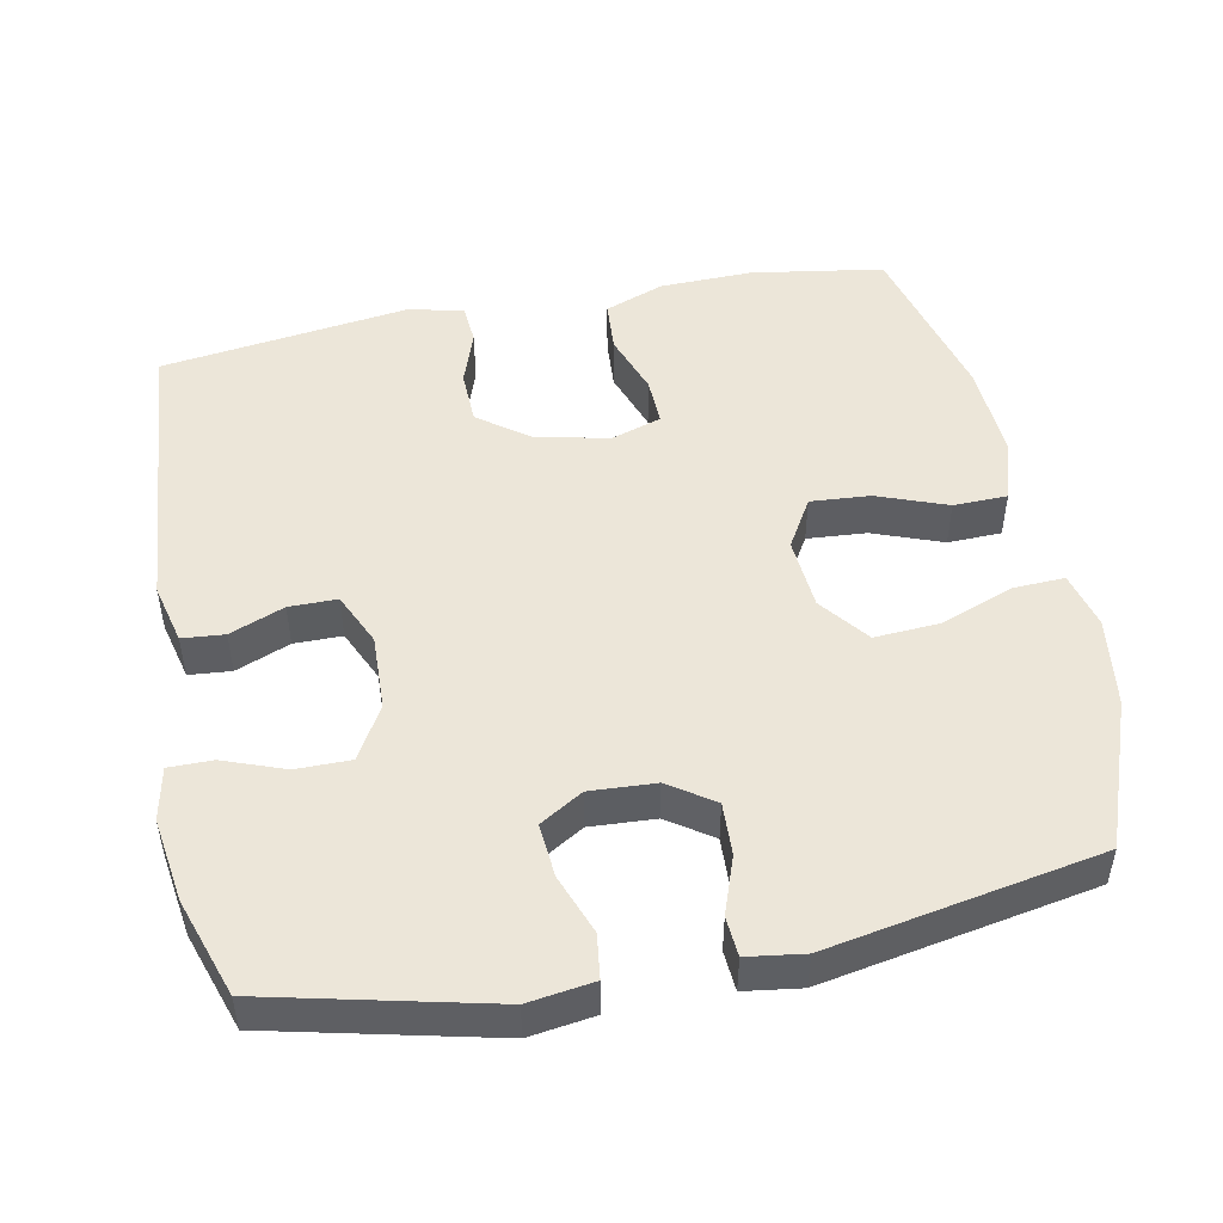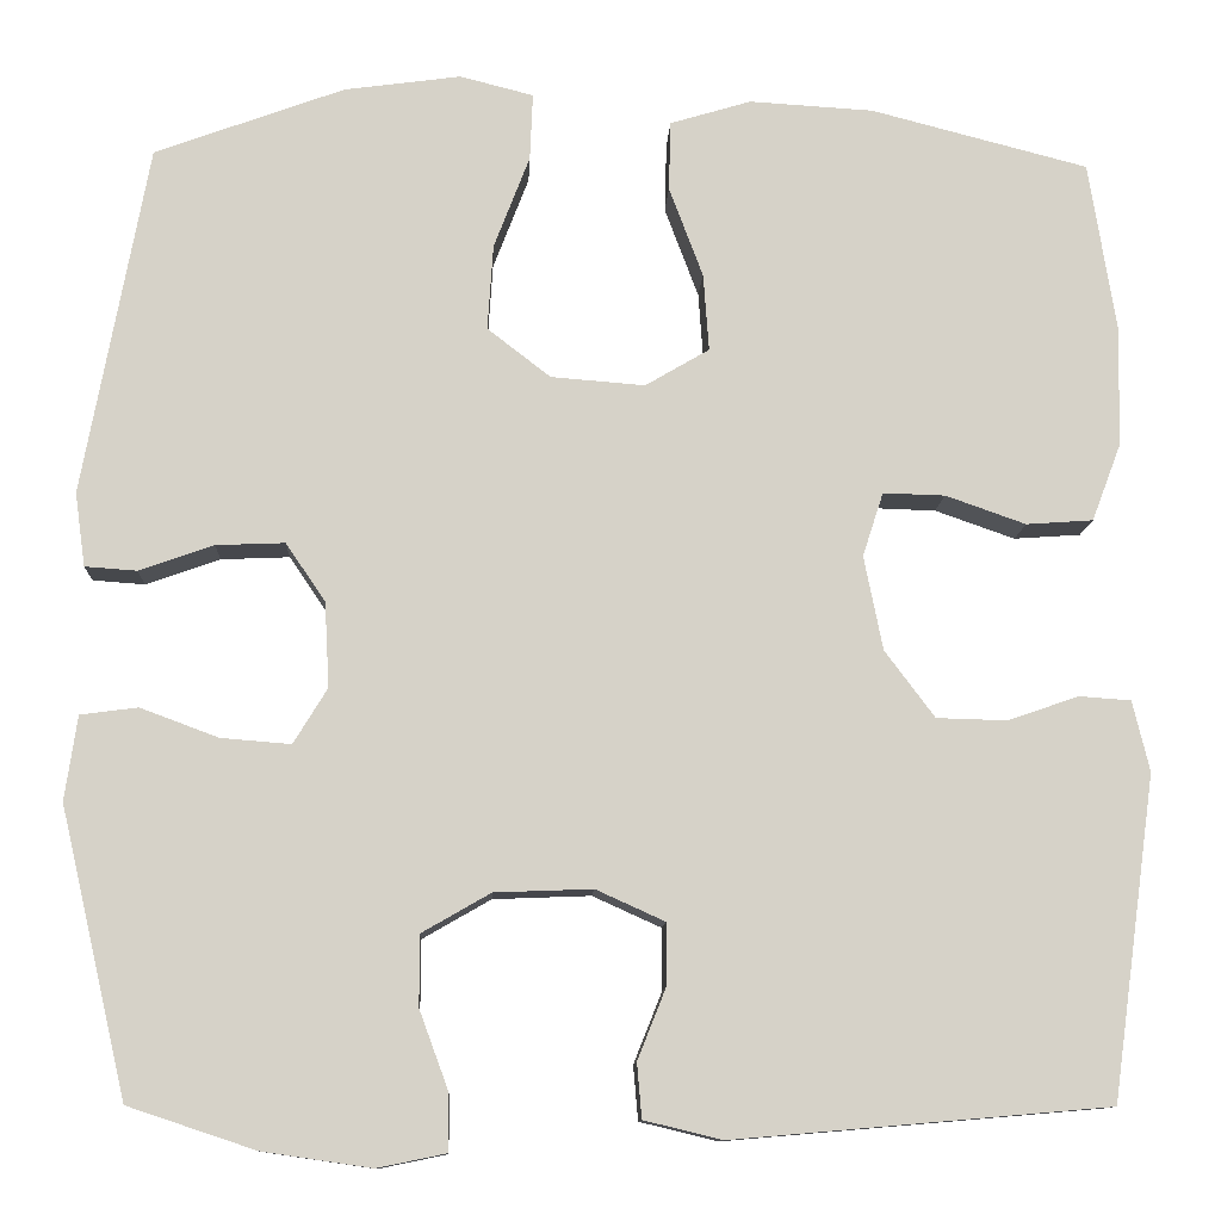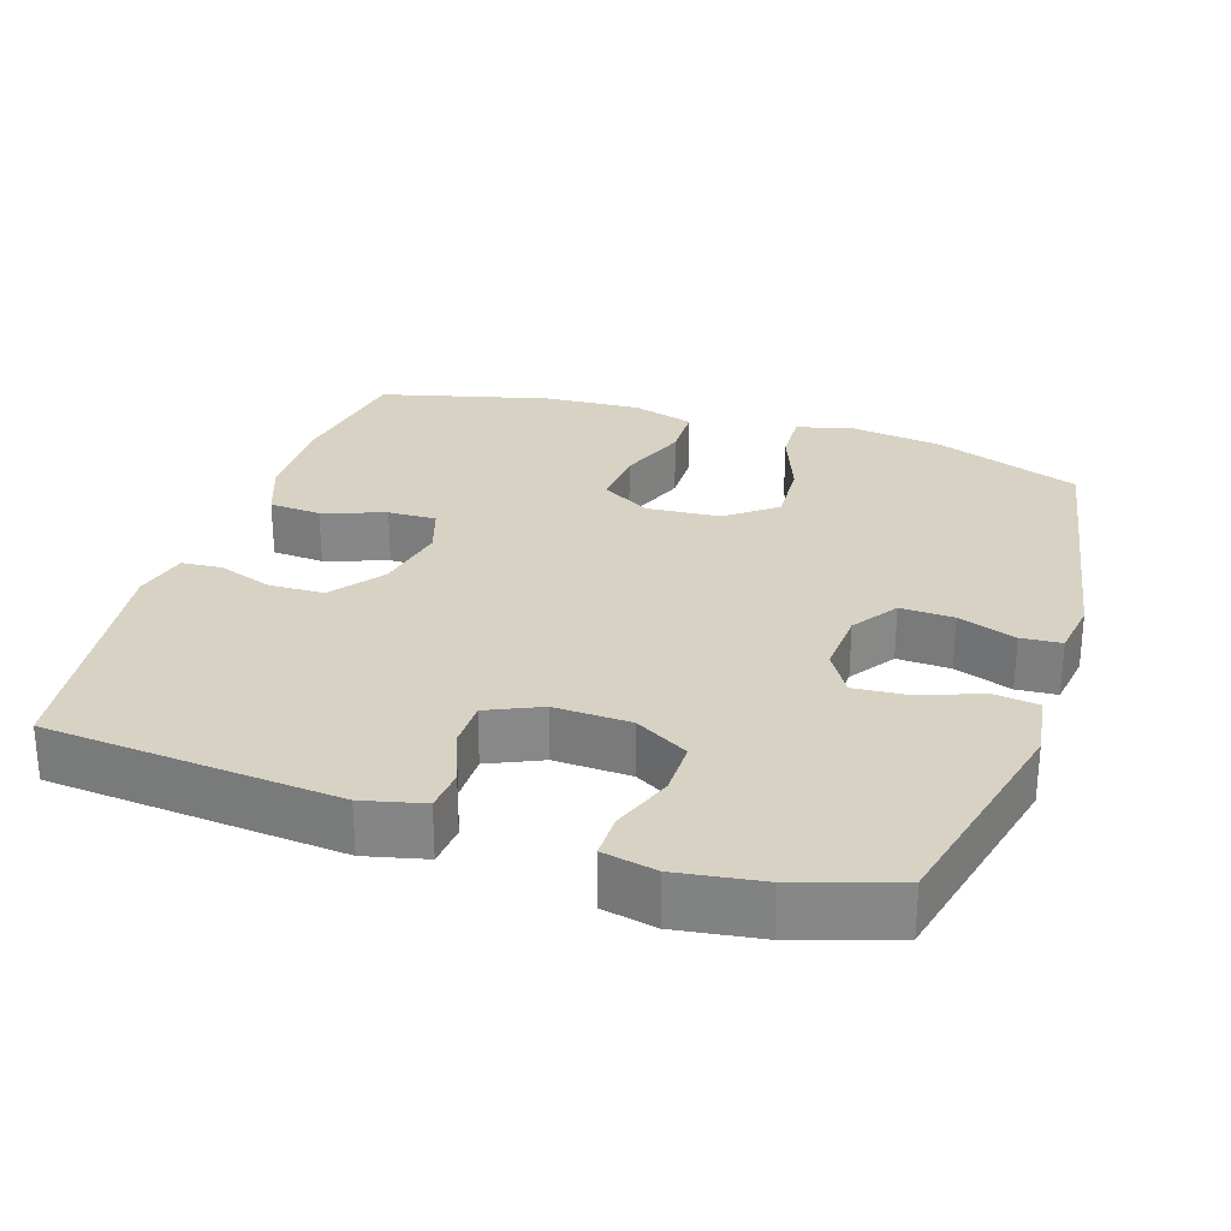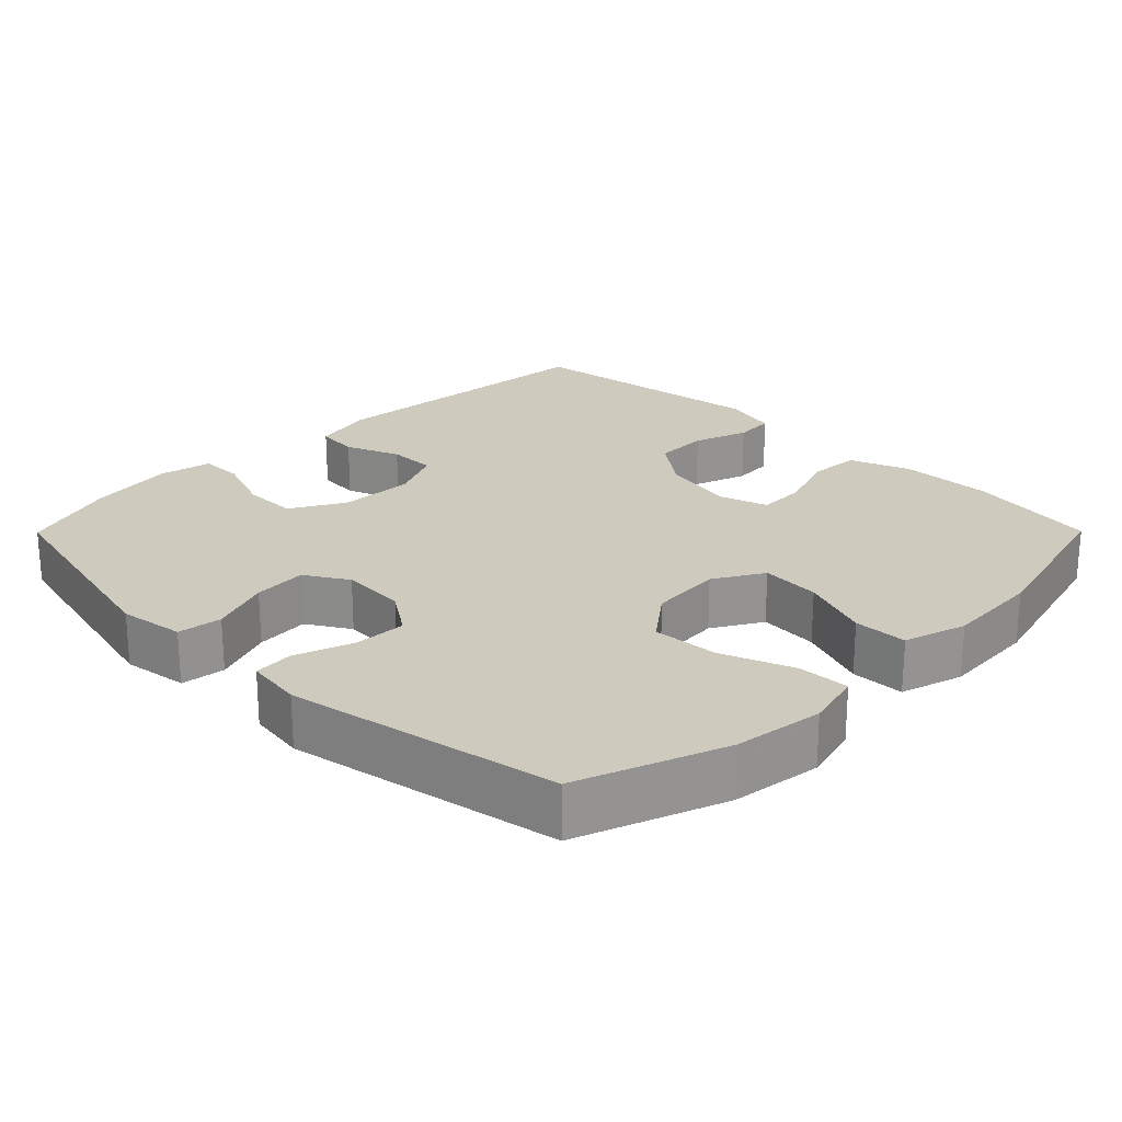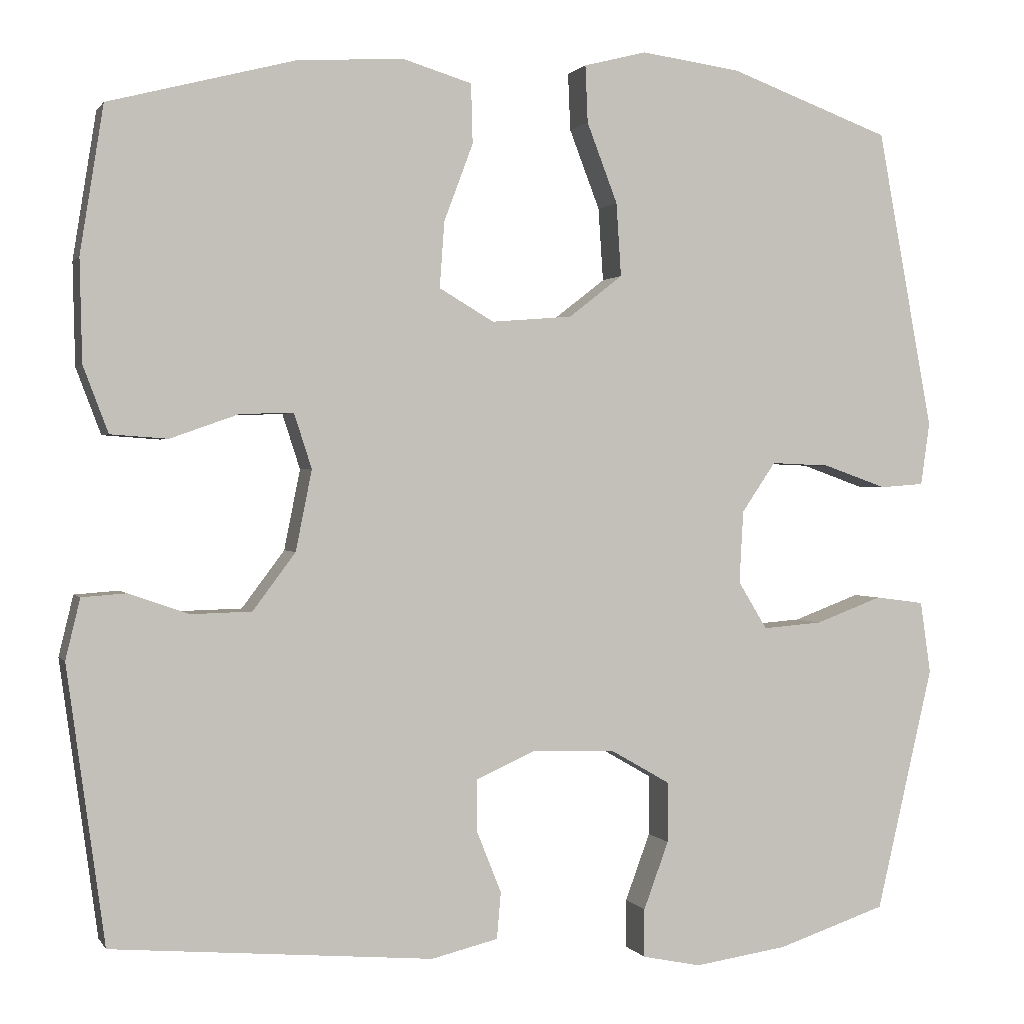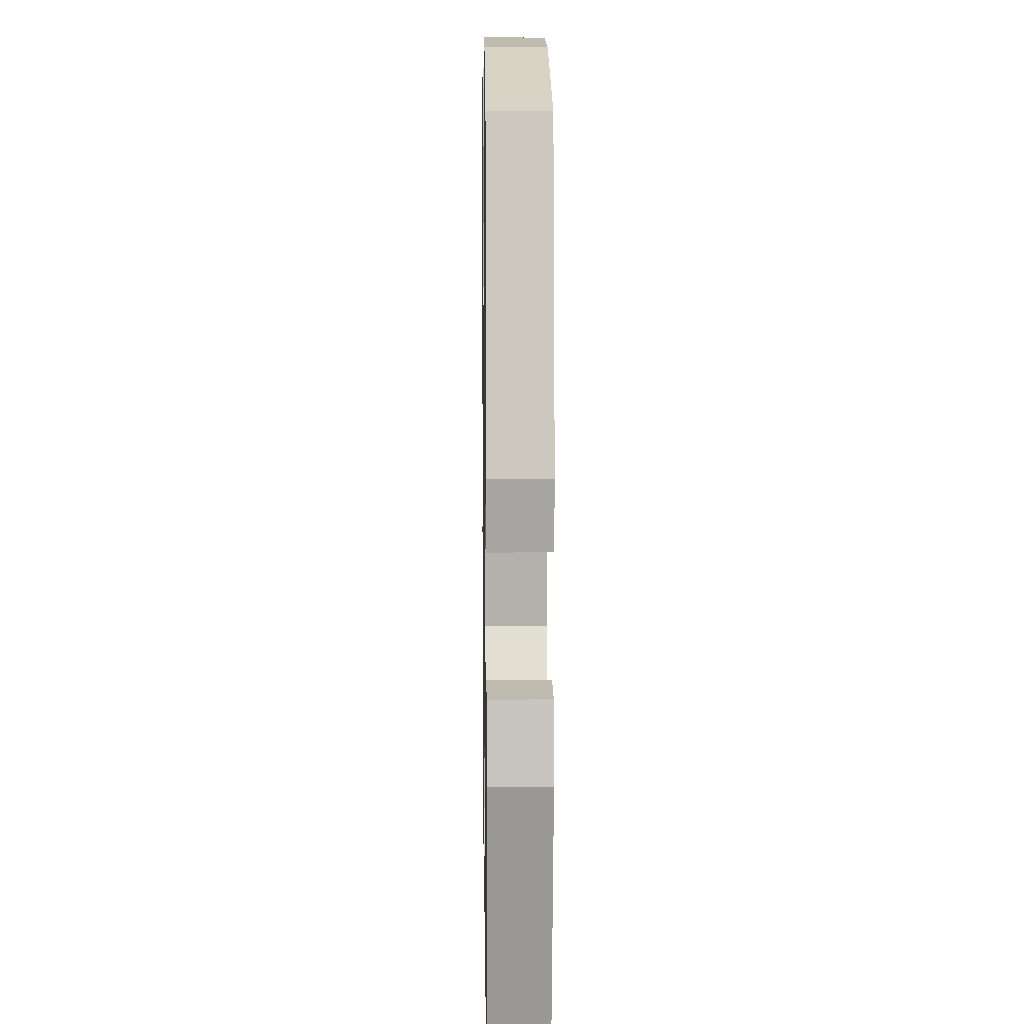
<metadata>
{"format":"obj","ext":"obj","renderer":"f3d","projection":"perspective","resolution":1024,"background":"white","views":[{"elev":49.2,"azim":-101.2,"up":"+Y"},{"elev":-11.2,"azim":-2.6,"up":"+Z"},{"elev":27.7,"azim":-161.9,"up":"+Y"},{"elev":23.2,"azim":-45.2,"up":"+Y"},{"elev":0.9,"azim":163.3,"up":"+Z"},{"elev":8.0,"azim":-90.9,"up":"+Z"}]}
</metadata>
<code>
v 0.5 0.07 0.5
v 0.529 0.07 0.318
v 0.526 0.07 0.191
v 0.495 0.07 0.109
v 0.424 0.07 0.104
v 0.339 0.07 0.134
v 0.273 0.07 0.136
v 0.251 0.07 0.068
v 0.271 0.07 -0.032
v 0.324 0.07 -0.103
v 0.399 0.07 -0.105
v 0.474 0.07 -0.079
v 0.529 0.07 -0.083
v 0.547 0.07 -0.158
v 0.5 0.07 -0.5
v 0.101 0.07 -0.534
v 0.018 0.07 -0.514
v 0.013 0.07 -0.456
v 0.043 0.07 -0.381
v 0.043 0.07 -0.315
v -0.03 0.07 -0.282
v -0.134 0.07 -0.286
v -0.207 0.07 -0.328
v -0.207 0.07 -0.403
v -0.176 0.07 -0.487
v -0.176 0.07 -0.547
v -0.249 0.07 -0.562
v -0.365 0.07 -0.545
v -0.5 0.07 -0.5
v -0.571 0.07 -0.196
v -0.558 0.07 -0.106
v -0.497 0.07 -0.098
v -0.414 0.07 -0.129
v -0.34 0.07 -0.135
v -0.304 0.07 -0.076
v -0.309 0.07 0.014
v -0.351 0.07 0.076
v -0.424 0.07 0.073
v -0.503 0.07 0.045
v -0.558 0.07 0.049
v -0.569 0.07 0.127
v -0.5 0.07 0.5
v -0.299 0.07 0.574
v -0.175 0.07 0.591
v -0.097 0.07 0.571
v -0.1 0.07 0.5
v -0.138 0.07 0.401
v -0.144 0.07 0.31
v -0.077 0.07 0.258
v 0.023 0.07 0.25
v 0.091 0.07 0.29
v 0.085 0.07 0.372
v 0.049 0.07 0.468
v 0.051 0.07 0.542
v 0.137 0.07 0.568
v 0.269 0.07 0.56
v 0.5 0 0.5
v 0.529 0 0.318
v 0.526 0 0.191
v 0.495 0 0.109
v 0.424 0 0.104
v 0.339 0 0.134
v 0.273 0 0.136
v 0.251 0 0.068
v 0.271 0 -0.032
v 0.324 0 -0.103
v 0.399 0 -0.105
v 0.474 0 -0.079
v 0.529 0 -0.083
v 0.547 0 -0.158
v 0.5 0 -0.5
v 0.101 0 -0.534
v 0.018 0 -0.514
v 0.013 0 -0.456
v 0.043 0 -0.381
v 0.043 0 -0.315
v -0.03 0 -0.282
v -0.134 0 -0.286
v -0.207 0 -0.328
v -0.207 0 -0.403
v -0.176 0 -0.487
v -0.176 0 -0.547
v -0.249 0 -0.562
v -0.365 0 -0.545
v -0.5 0 -0.5
v -0.571 0 -0.196
v -0.558 0 -0.106
v -0.497 0 -0.098
v -0.414 0 -0.129
v -0.34 0 -0.135
v -0.304 0 -0.076
v -0.309 0 0.014
v -0.351 0 0.076
v -0.424 0 0.073
v -0.503 0 0.045
v -0.558 0 0.049
v -0.569 0 0.127
v -0.5 0 0.5
v -0.299 0 0.574
v -0.175 0 0.591
v -0.097 0 0.571
v -0.1 0 0.5
v -0.138 0 0.401
v -0.144 0 0.31
v -0.077 0 0.258
v 0.023 0 0.25
v 0.091 0 0.29
v 0.085 0 0.372
v 0.049 0 0.468
v 0.051 0 0.542
v 0.137 0 0.568
v 0.269 0 0.56
f 4 5 6
f 3 4 6
f 2 3 6
f 1 2 6
f 56 1 6
f 55 56 6
f 54 55 6
f 53 54 6
f 52 53 6
f 51 52 6 7
f 50 51 7 8
f 49 50 8 9
f 48 49 9 10
f 45 46 47
f 44 45 47
f 43 44 47
f 42 43 47
f 41 42 47
f 40 41 47
f 39 40 47
f 38 39 47
f 37 38 47 48
f 36 37 48 10
f 31 32 33
f 30 31 33
f 29 30 33
f 28 29 33
f 27 28 33
f 26 27 33
f 25 26 33
f 24 25 33
f 23 24 33 34
f 22 23 34 35
f 17 18 19
f 16 17 19
f 15 16 19
f 14 15 19
f 13 14 19
f 12 13 19
f 11 12 19
f 10 11 19 20
f 35 36 10
f 22 35 10
f 21 22 10
f 10 20 21
f 62 61 60
f 62 60 59
f 62 59 58
f 62 58 57
f 62 57 112
f 62 112 111
f 62 111 110
f 62 110 109
f 62 109 108
f 63 62 108 107
f 64 63 107 106
f 65 64 106 105
f 66 65 105 104
f 103 102 101
f 103 101 100
f 103 100 99
f 103 99 98
f 103 98 97
f 103 97 96
f 103 96 95
f 103 95 94
f 104 103 94 93
f 66 104 93 92
f 89 88 87
f 89 87 86
f 89 86 85
f 89 85 84
f 89 84 83
f 89 83 82
f 89 82 81
f 89 81 80
f 90 89 80 79
f 91 90 79 78
f 75 74 73
f 75 73 72
f 75 72 71
f 75 71 70
f 75 70 69
f 75 69 68
f 75 68 67
f 76 75 67 66
f 66 92 91
f 66 91 78
f 66 78 77
f 77 76 66
f 1 57 58 2
f 2 58 59 3
f 3 59 60 4
f 4 60 61 5
f 5 61 62 6
f 6 62 63 7
f 7 63 64 8
f 8 64 65 9
f 9 65 66 10
f 10 66 67 11
f 11 67 68 12
f 12 68 69 13
f 13 69 70 14
f 14 70 71 15
f 15 71 72 16
f 16 72 73 17
f 17 73 74 18
f 18 74 75 19
f 19 75 76 20
f 20 76 77 21
f 21 77 78 22
f 22 78 79 23
f 23 79 80 24
f 24 80 81 25
f 25 81 82 26
f 26 82 83 27
f 27 83 84 28
f 28 84 85 29
f 29 85 86 30
f 30 86 87 31
f 31 87 88 32
f 32 88 89 33
f 33 89 90 34
f 34 90 91 35
f 35 91 92 36
f 36 92 93 37
f 37 93 94 38
f 38 94 95 39
f 39 95 96 40
f 40 96 97 41
f 41 97 98 42
f 42 98 99 43
f 43 99 100 44
f 44 100 101 45
f 45 101 102 46
f 46 102 103 47
f 47 103 104 48
f 48 104 105 49
f 49 105 106 50
f 50 106 107 51
f 51 107 108 52
f 52 108 109 53
f 53 109 110 54
f 54 110 111 55
f 55 111 112 56
f 56 112 57 1

</code>
